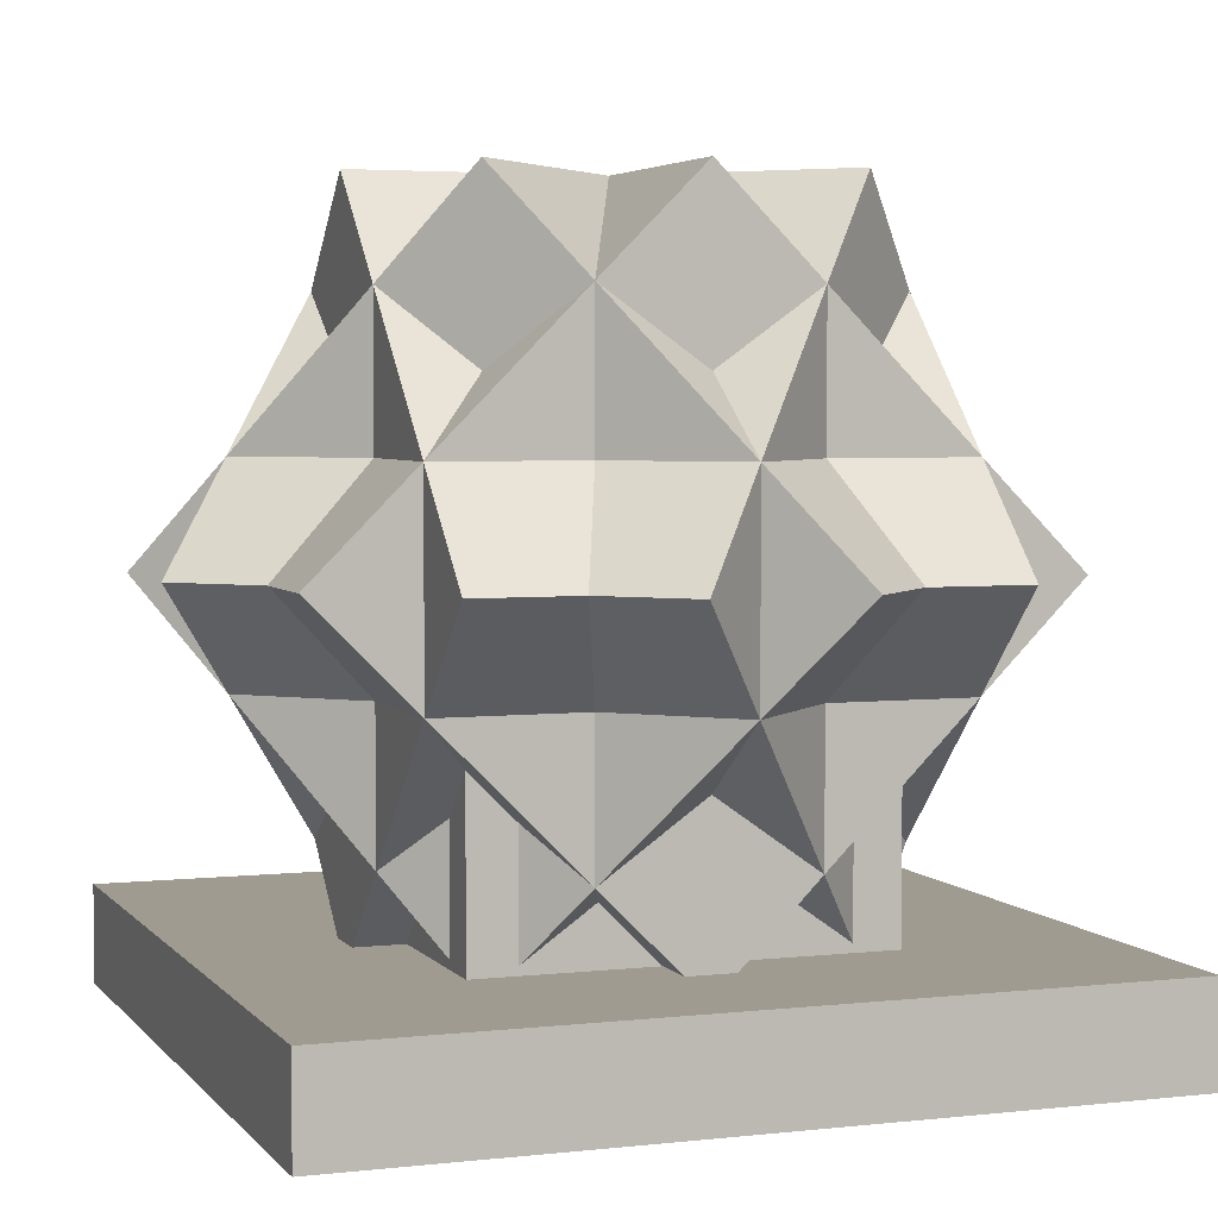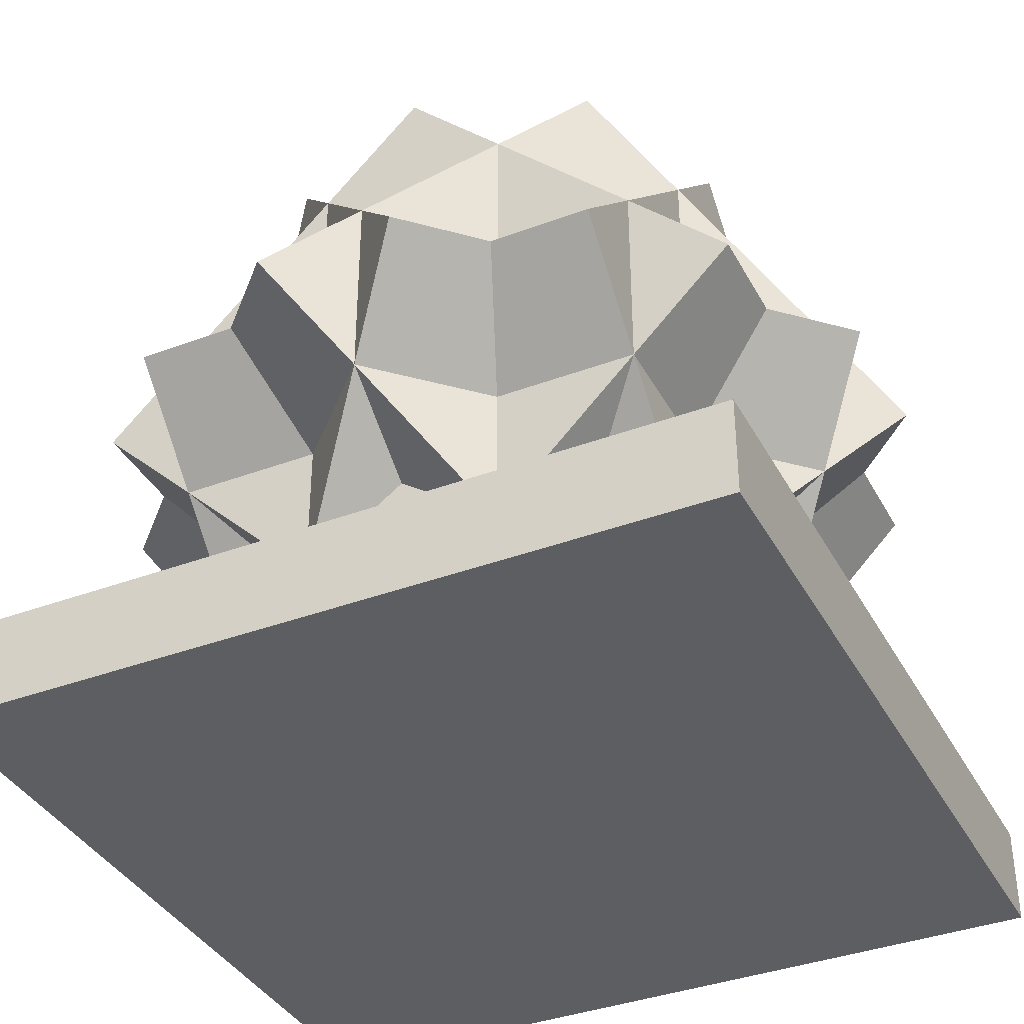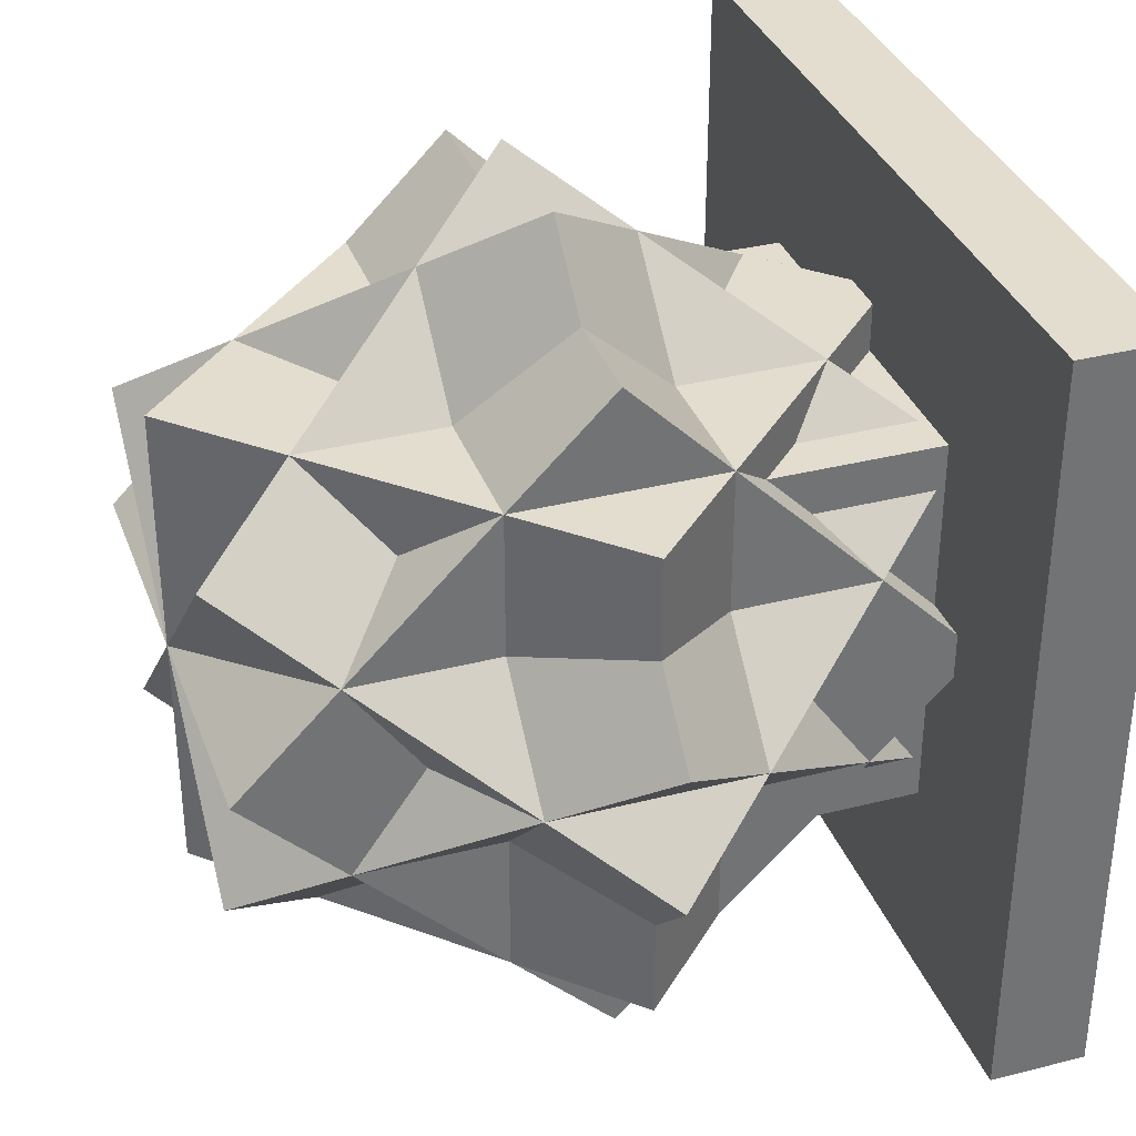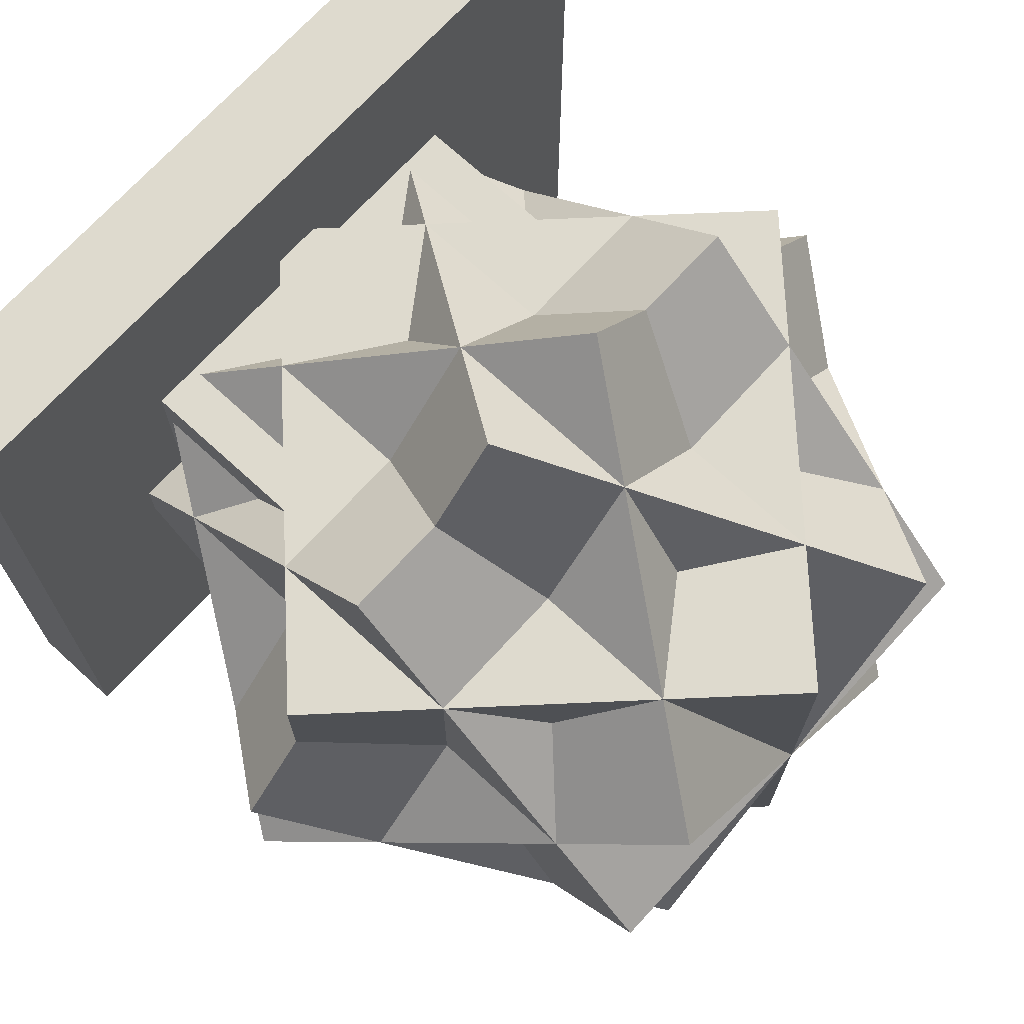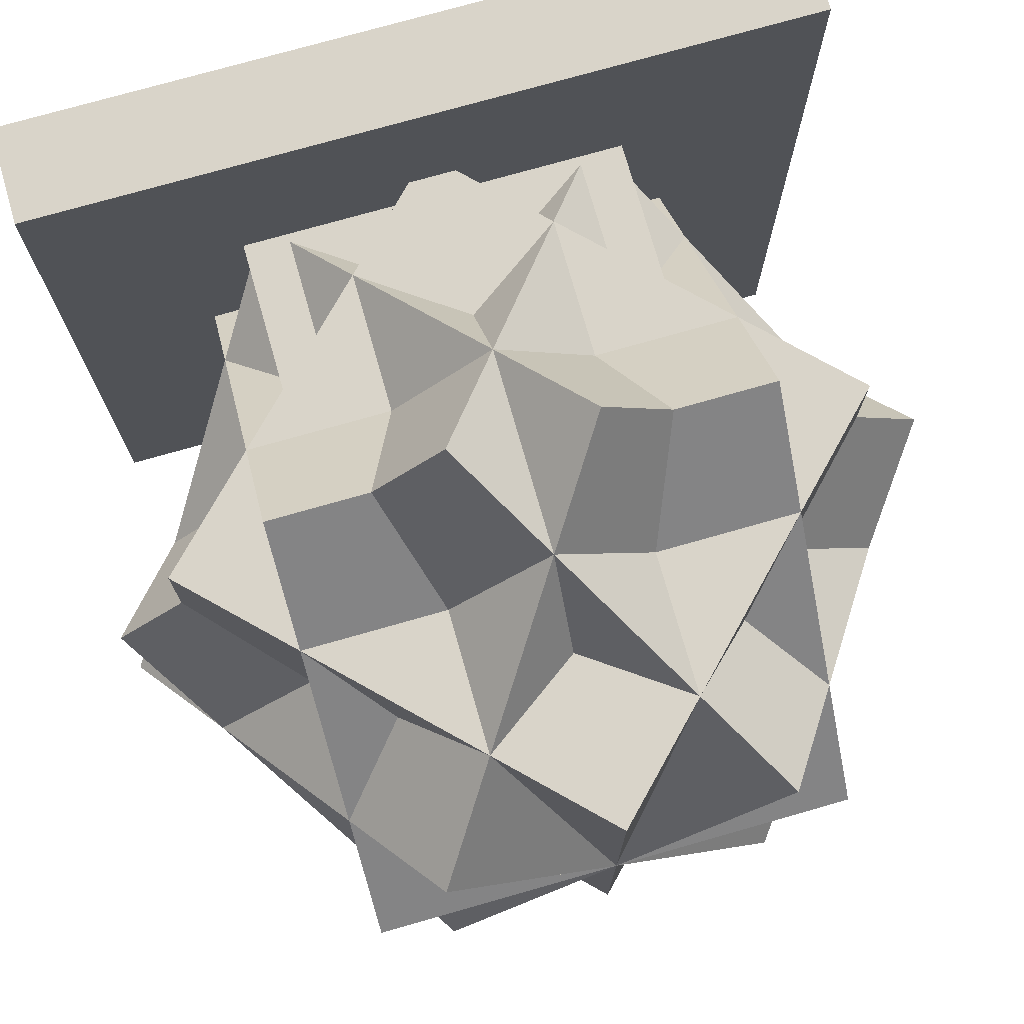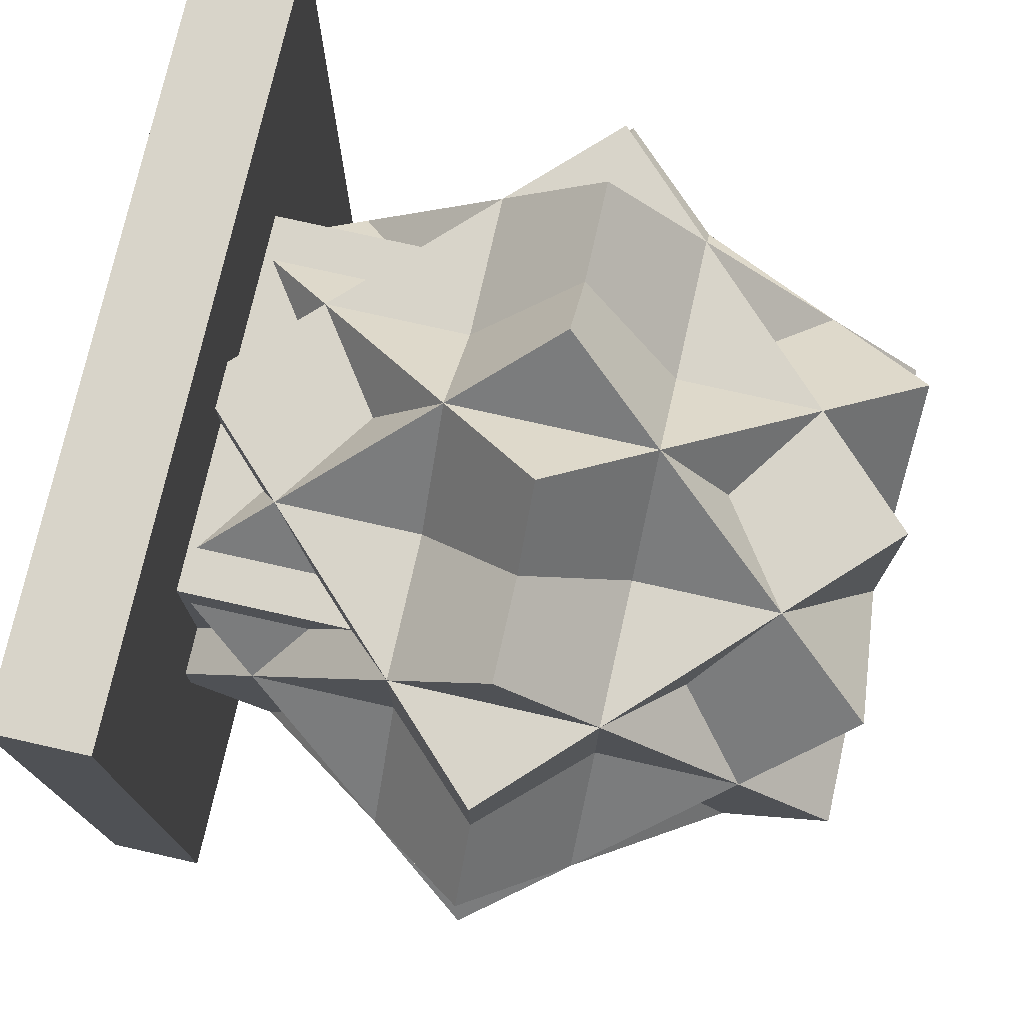
<metadata>
{"format":"obj","ext":"obj","renderer":"f3d","projection":"perspective","resolution":1024,"background":"white","views":[{"elev":4.1,"azim":-110.1,"up":"+Y"},{"elev":-37.7,"azim":-64.4,"up":"+Y"},{"elev":34.8,"azim":-108.8,"up":"+Z"},{"elev":71.3,"azim":132.5,"up":"+Z"},{"elev":74.9,"azim":164.1,"up":"+Z"},{"elev":75.6,"azim":102.7,"up":"+Z"}]}
</metadata>
<code>
o cube.004
v 0.221 0.4786 0.221
v -0.221 0.4786 -0.221
v 0.5335 0.03661 -0.09153
v 0.09153 0.03661 -0.5335
v -0.5335 0.03661 0.09153
v -0.09153 0.03661 0.5335
v -0.221 -0.4053 -0.221
v 0.221 -0.4053 0.221
v -0.221 0.4786 0.221
v 0.221 0.4786 -0.221
v 0.09153 0.03661 0.5335
v 0.5335 0.03661 0.09153
v -0.09153 0.03661 -0.5335
v -0.5335 0.03661 -0.09153
v 0.221 -0.4053 -0.221
v -0.221 -0.4053 0.221
v 0.3125 0.4786 0
v -0.3125 0.4786 0
v 0.3125 0.03661 -0.4419
v -0.3125 0.03661 -0.4419
v -0.3125 0.03661 0.4419
v 0.3125 0.03661 0.4419
v -0.3125 -0.4053 0
v 0.3125 -0.4053 0
v 0 0.4786 0.3125
v 0 0.4786 -0.3125
v 0.4419 0.03661 0.3125
v 0.4419 0.03661 -0.3125
v -0.4419 0.03661 -0.3125
v -0.4419 0.03661 0.3125
v 0 -0.4053 -0.3125
v 0 -0.4053 0.3125
v -0.221 0.4786 0.221
v 0.221 0.4786 -0.221
v 0.09153 0.03661 0.5335
v 0.5335 0.03661 0.09153
v -0.09153 0.03661 -0.5335
v -0.5335 0.03661 -0.09153
v 0.221 -0.4053 -0.221
v -0.221 -0.4053 0.221
f 4 7 5 2
f 3 4 2 1
f 8 3 1 6
f 7 8 6 5
f 6 1 2 5
f 7 4 3 8
f 12 15 13 10
f 11 12 10 9
f 16 11 9 14
f 15 16 14 13
f 14 9 10 13
f 15 12 11 16
f 20 23 21 18
f 19 20 18 17
f 24 19 17 22
f 23 24 22 21
f 22 17 18 21
f 23 20 19 24
f 28 31 29 26
f 27 28 26 25
f 32 27 25 30
f 31 32 30 29
f 30 25 26 29
f 31 28 27 32
f 36 39 37 34
f 35 36 34 33
f 40 35 33 38
f 39 40 38 37
f 38 33 34 37
f 39 36 35 40
o stand
v 0.25 -0.0625 0.25
v 0.25 -0.0625 -0.25
v 0.25 -0.5 0.25
v 0.25 -0.5 -0.25
v -0.25 -0.0625 -0.25
v -0.25 -0.0625 0.25
v -0.25 -0.5 -0.25
v -0.25 -0.5 0.25
v 0.5 -0.375 0.5
v 0.5 -0.375 -0.5
v 0.5 -0.5 0.5
v 0.5 -0.5 -0.5
v -0.5 -0.375 -0.5
v -0.5 -0.375 0.5
v -0.5 -0.5 -0.5
v -0.5 -0.5 0.5
f 44 47 45 42
f 43 44 42 41
f 48 43 41 46
f 47 48 46 45
f 46 41 42 45
f 47 44 43 48
f 52 55 53 50
f 51 52 50 49
f 56 51 49 54
f 55 56 54 53
f 54 49 50 53
f 55 52 51 56

</code>
